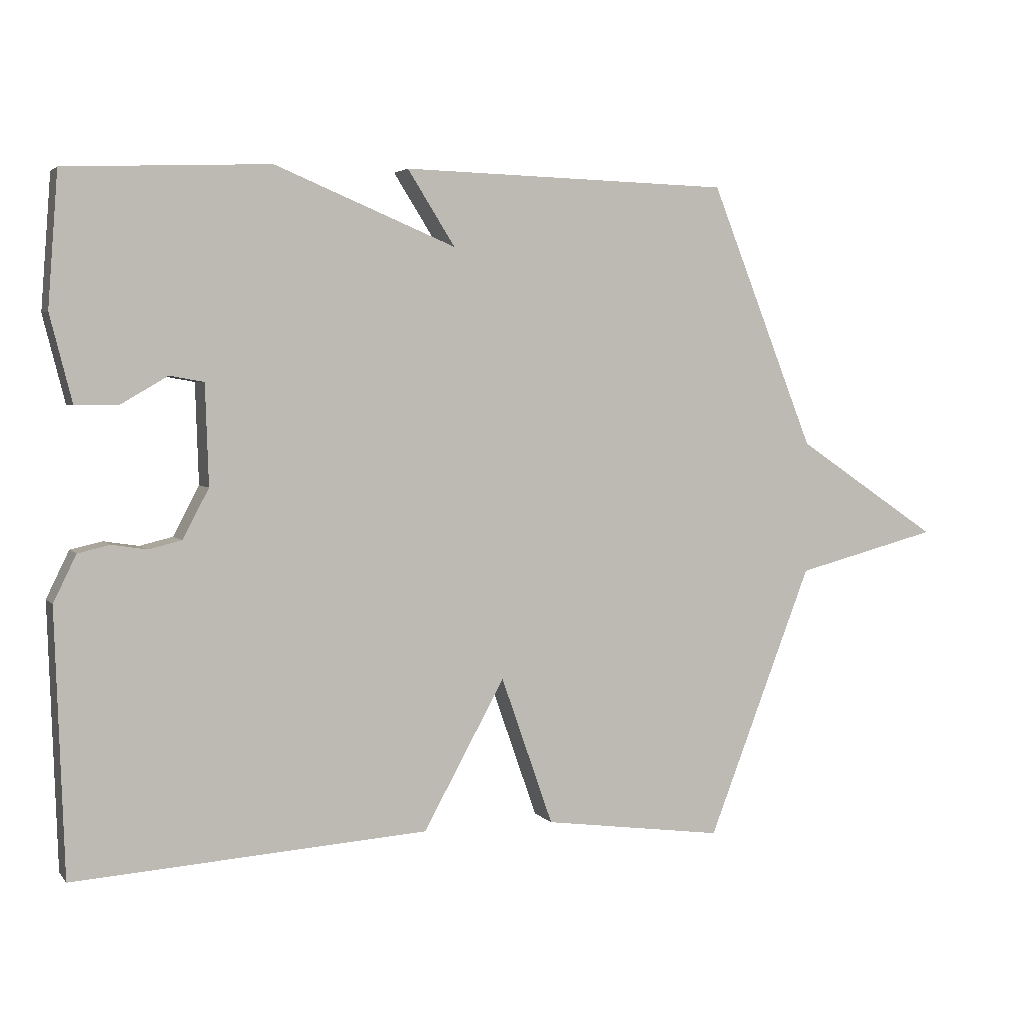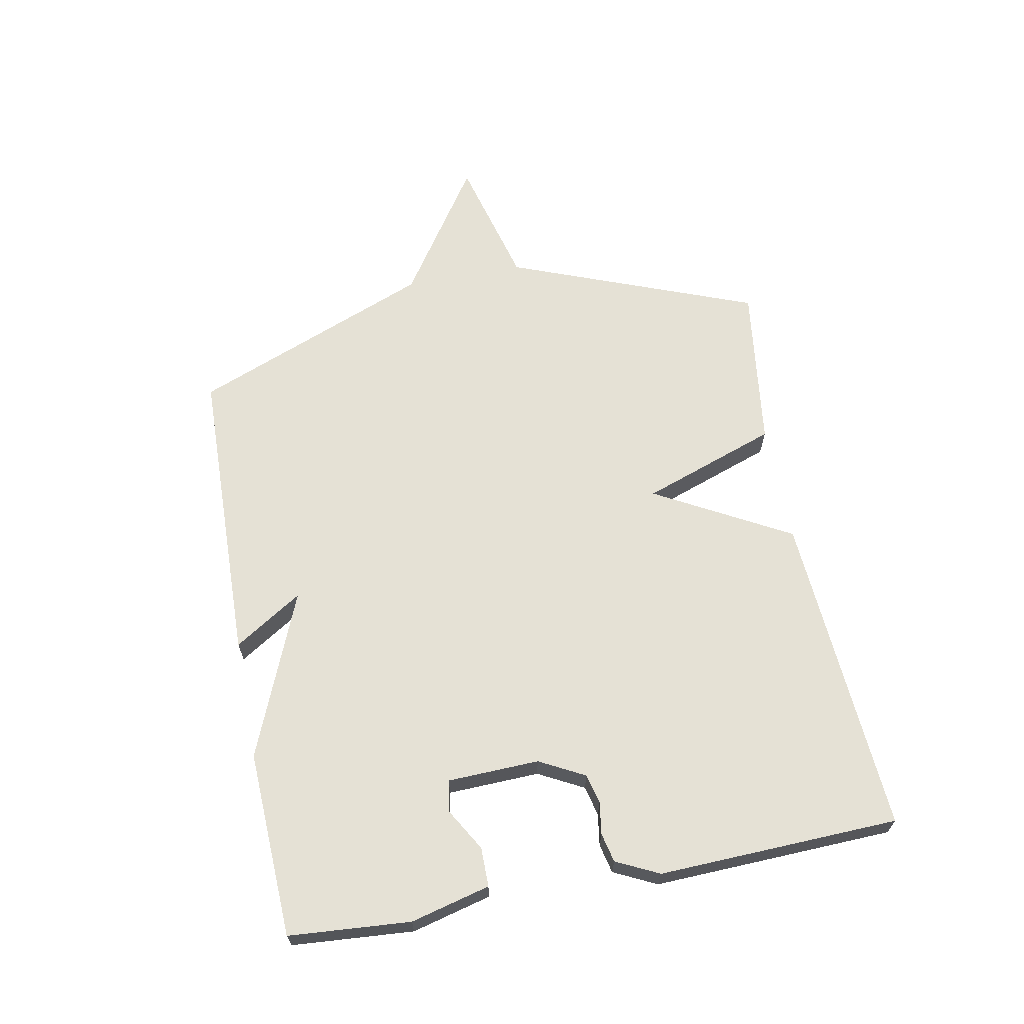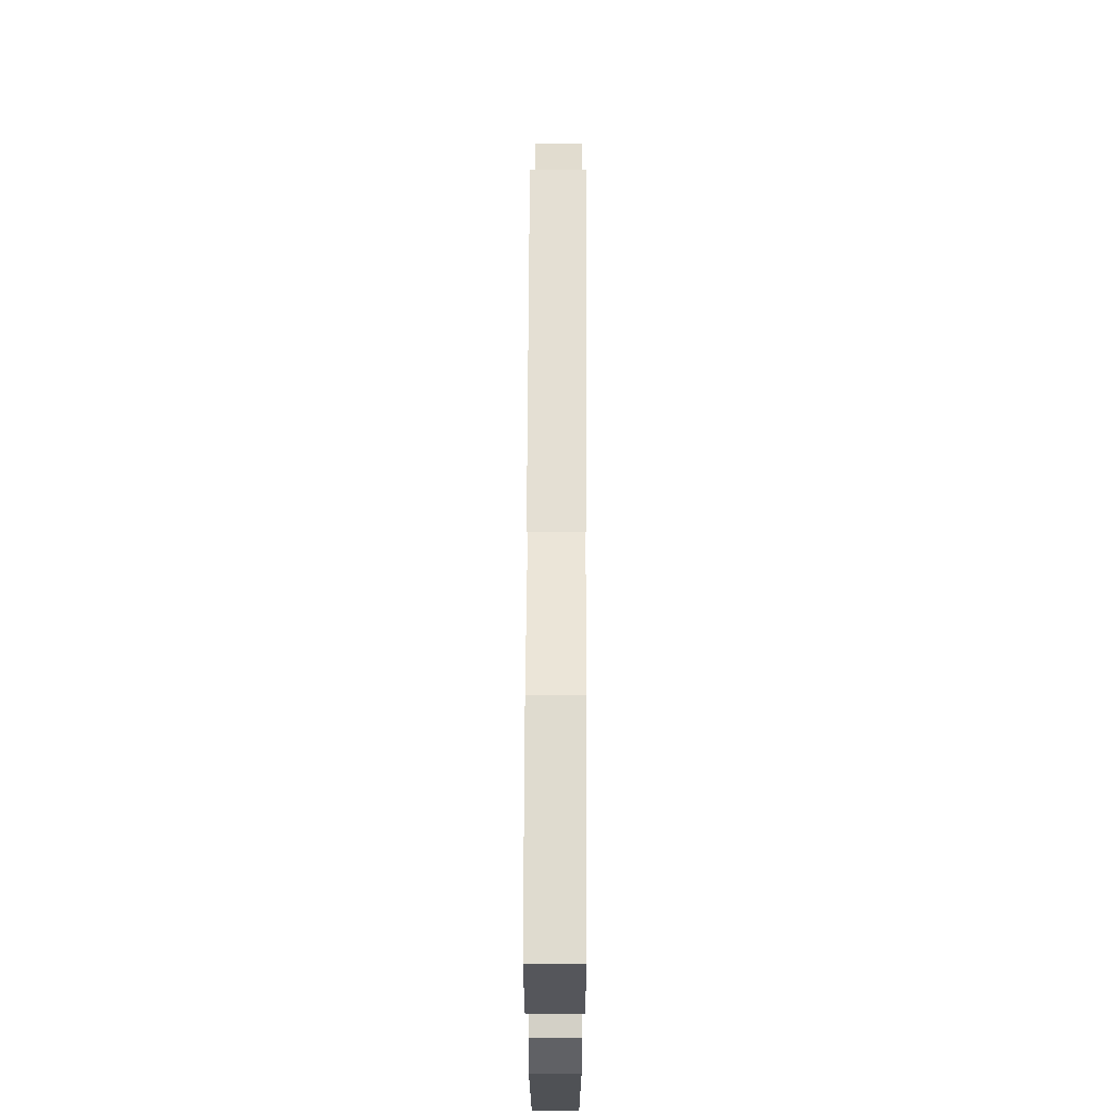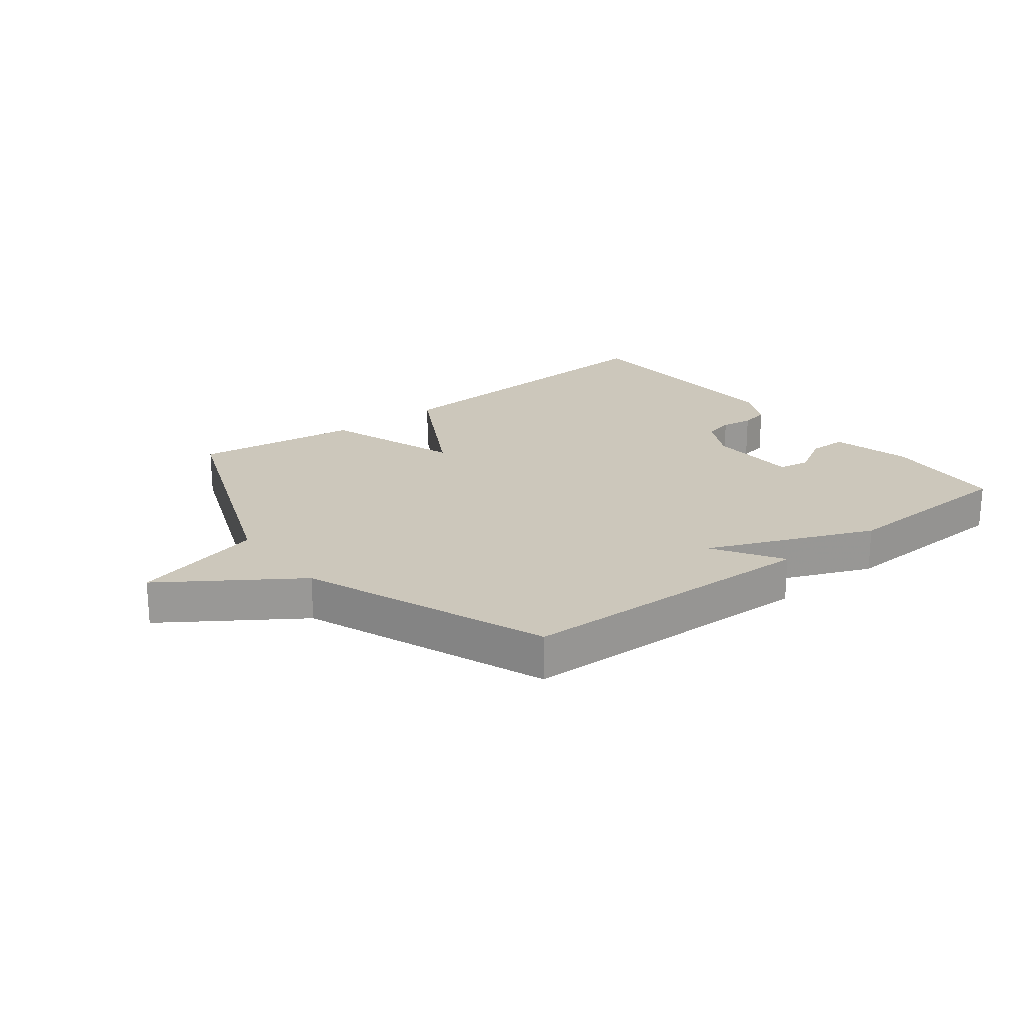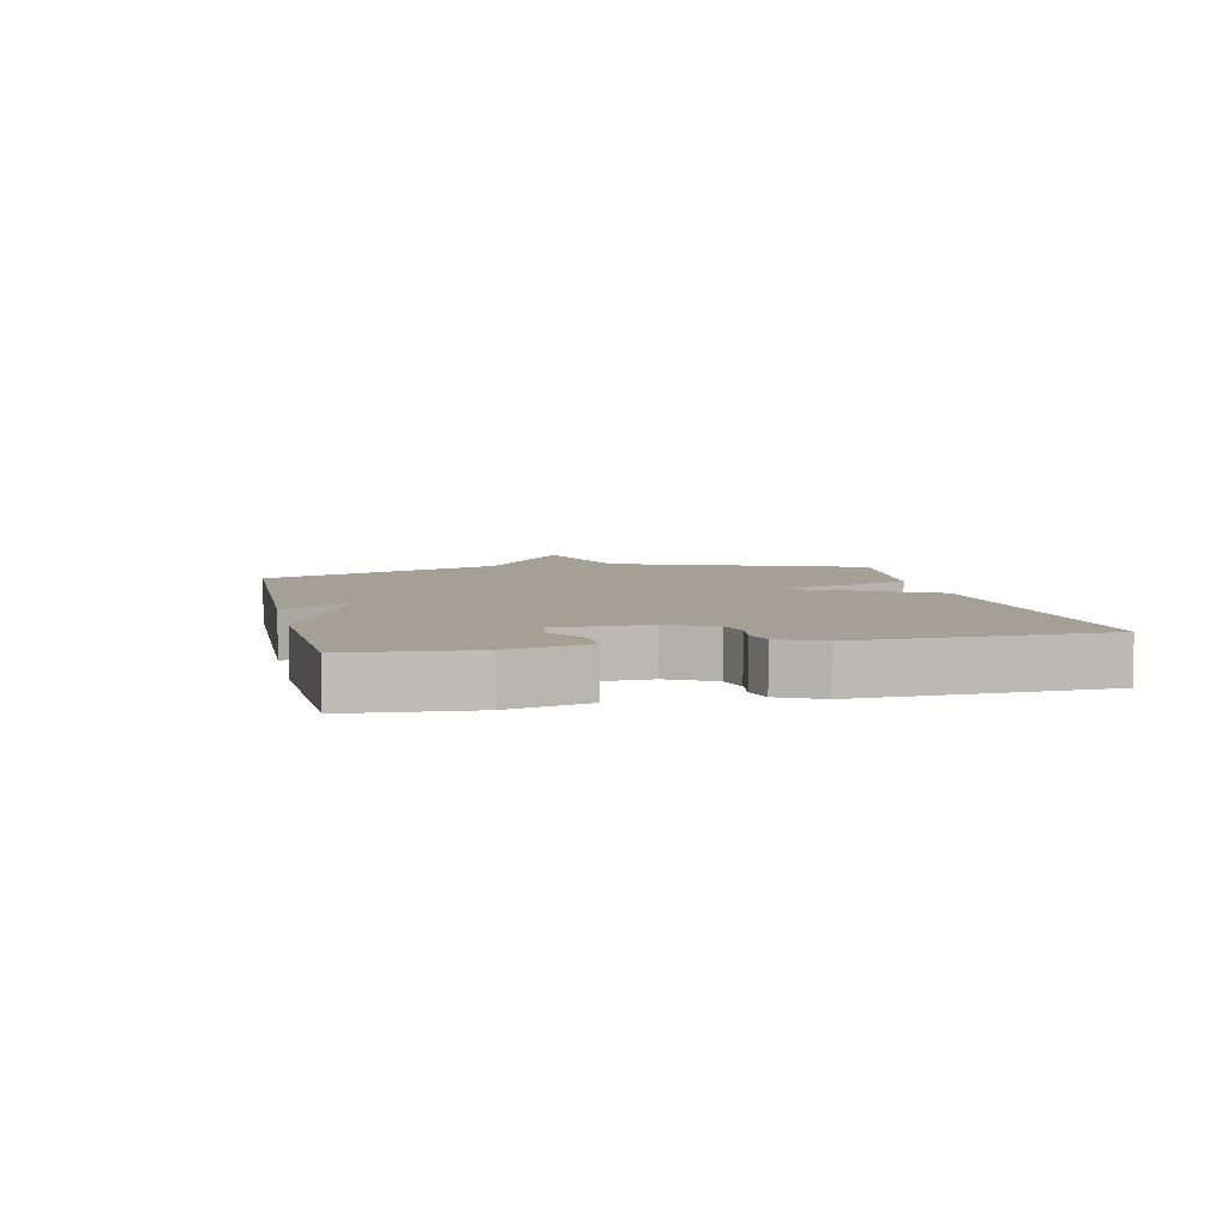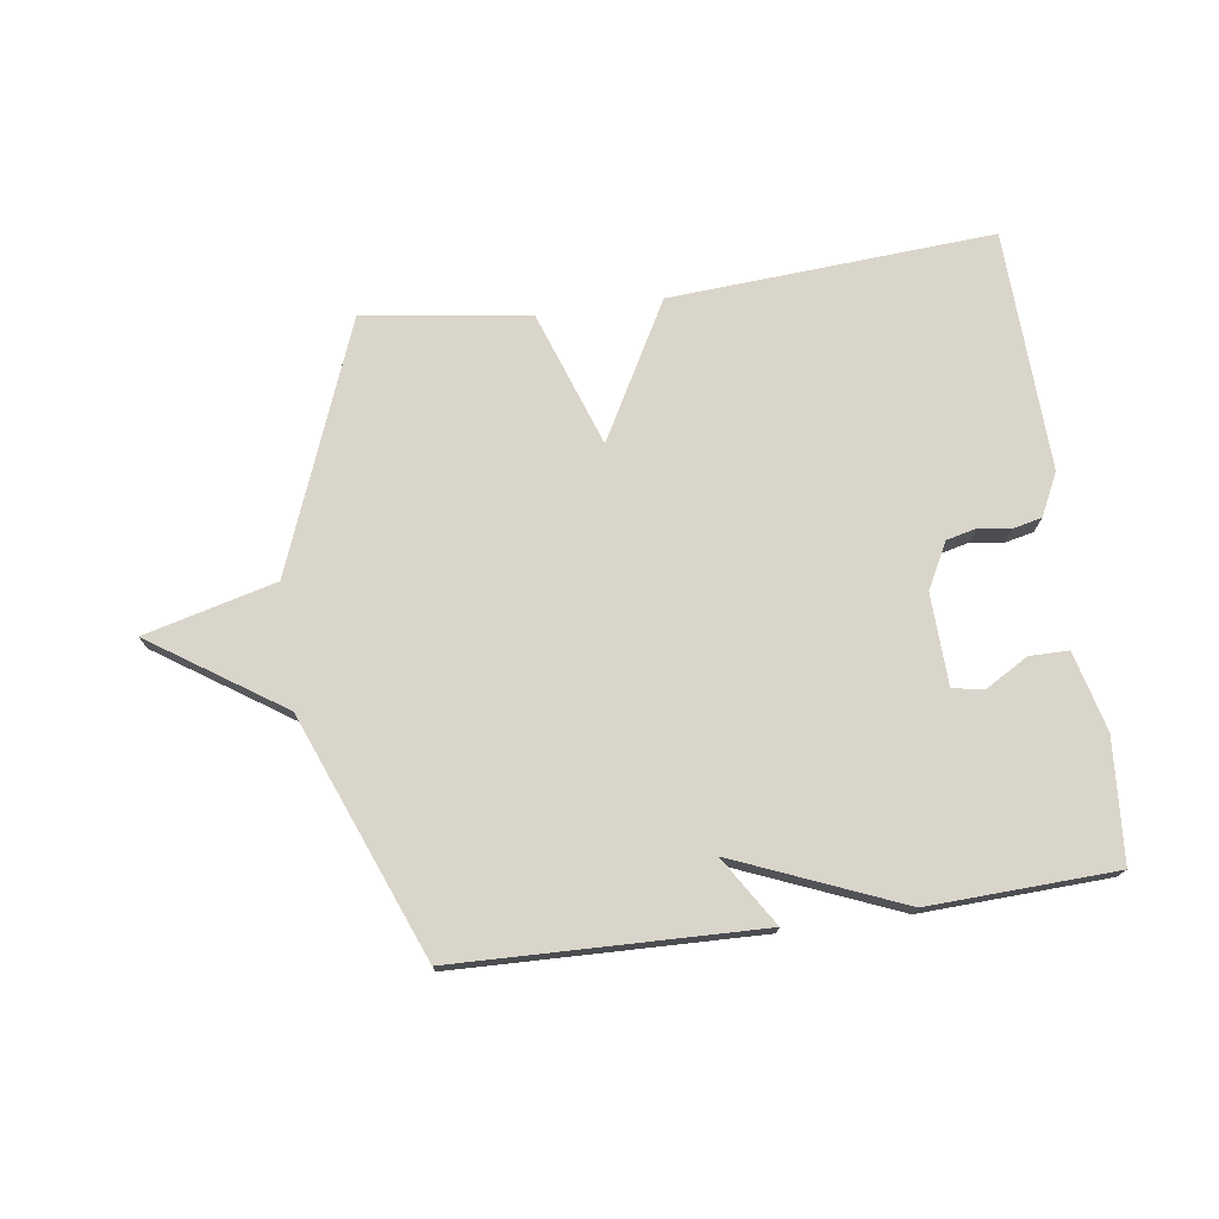
<metadata>
{"format":"obj","ext":"obj","renderer":"f3d","projection":"perspective","resolution":1024,"background":"white","views":[{"elev":3.5,"azim":160.3,"up":"+Z"},{"elev":65.0,"azim":79.2,"up":"+Y"},{"elev":68.0,"azim":90.2,"up":"+Z"},{"elev":21.7,"azim":-37.7,"up":"+Y"},{"elev":5.9,"azim":77.4,"up":"+Y"},{"elev":74.3,"azim":-7.9,"up":"+Y"}]}
</metadata>
<code>
v -0.5 0.07 -0.5
v -0.657 0.07 -0.094
v -0.872 0.07 -0.038
v -0.657 0.07 0.106
v -0.5 0.07 0.5
v -0.005 0.07 0.513
v -0.076 0.07 0.401
v 0.195 0.07 0.513
v 0.5 0.07 0.5
v 0.515 0.07 0.301
v 0.482 0.07 0.171
v 0.418 0.07 0.171
v 0.348 0.07 0.212
v 0.297 0.07 0.203
v 0.292 0.07 0.053
v 0.331 0.07 -0.021
v 0.38 0.07 -0.033
v 0.432 0.07 -0.025
v 0.48 0.07 -0.036
v 0.514 0.07 -0.106
v 0.5 0.07 -0.5
v -0.029 0.07 -0.464
v -0.151 0.07 -0.242
v -0.229 0.07 -0.464
v -0.5 0 -0.5
v -0.657 0 -0.094
v -0.872 0 -0.038
v -0.657 0 0.106
v -0.5 0 0.5
v -0.005 0 0.513
v -0.076 0 0.401
v 0.195 0 0.513
v 0.5 0 0.5
v 0.515 0 0.301
v 0.482 0 0.171
v 0.418 0 0.171
v 0.348 0 0.212
v 0.297 0 0.203
v 0.292 0 0.053
v 0.331 0 -0.021
v 0.38 0 -0.033
v 0.432 0 -0.025
v 0.48 0 -0.036
v 0.514 0 -0.106
v 0.5 0 -0.5
v -0.029 0 -0.464
v -0.151 0 -0.242
v -0.229 0 -0.464
f 23 24 1 2
f 21 22 23
f 20 21 23
f 19 20 23
f 18 19 23
f 17 18 23
f 16 17 23 2
f 2 3 4
f 16 2 4
f 15 16 4
f 14 15 4 5
f 13 14 5
f 11 12 13
f 10 11 13
f 9 10 13
f 8 9 13
f 7 8 13
f 7 13 5
f 5 6 7
f 26 25 48 47
f 47 46 45
f 47 45 44
f 47 44 43
f 47 43 42
f 47 42 41
f 26 47 41 40
f 28 27 26
f 28 26 40
f 28 40 39
f 29 28 39 38
f 29 38 37
f 37 36 35
f 37 35 34
f 37 34 33
f 37 33 32
f 37 32 31
f 29 37 31
f 31 30 29
f 1 25 26 2
f 2 26 27 3
f 3 27 28 4
f 4 28 29 5
f 5 29 30 6
f 6 30 31 7
f 7 31 32 8
f 8 32 33 9
f 9 33 34 10
f 10 34 35 11
f 11 35 36 12
f 12 36 37 13
f 13 37 38 14
f 14 38 39 15
f 15 39 40 16
f 16 40 41 17
f 17 41 42 18
f 18 42 43 19
f 19 43 44 20
f 20 44 45 21
f 21 45 46 22
f 22 46 47 23
f 23 47 48 24
f 24 48 25 1

</code>
